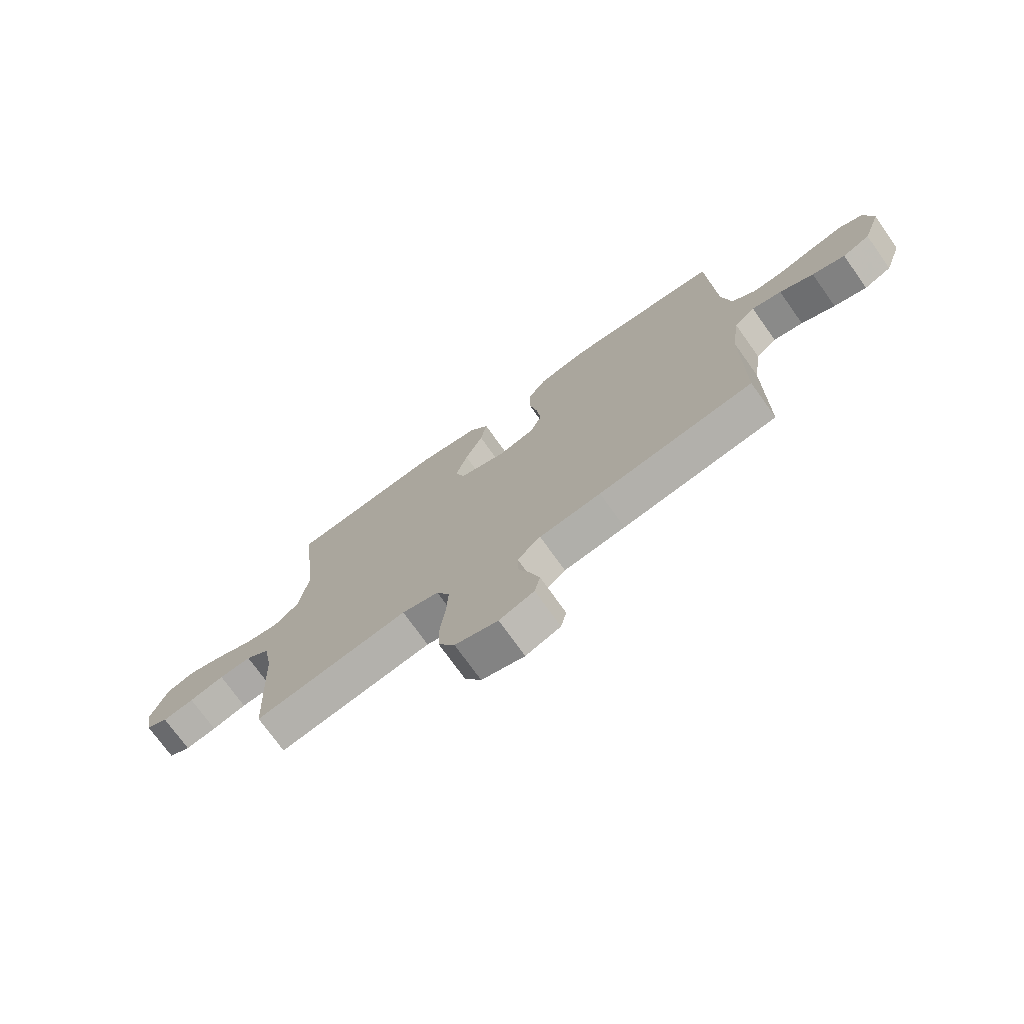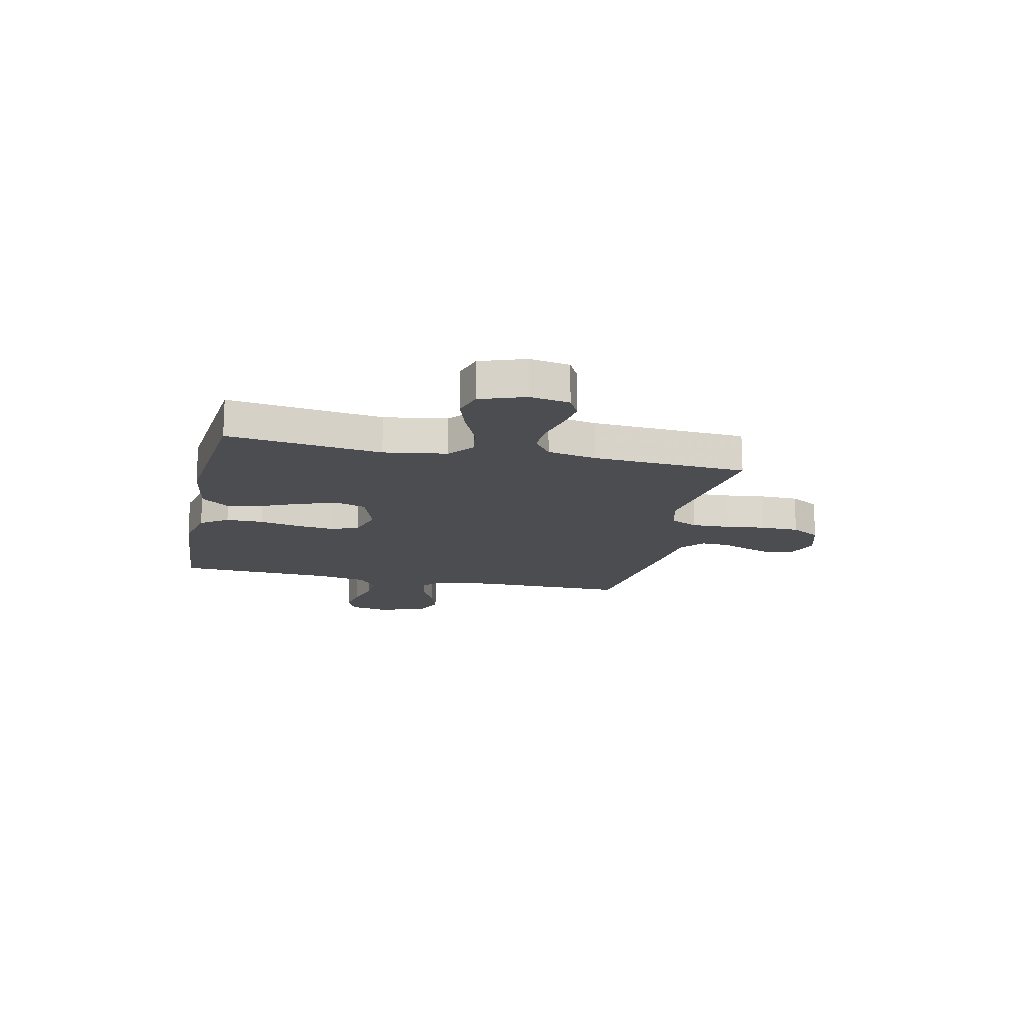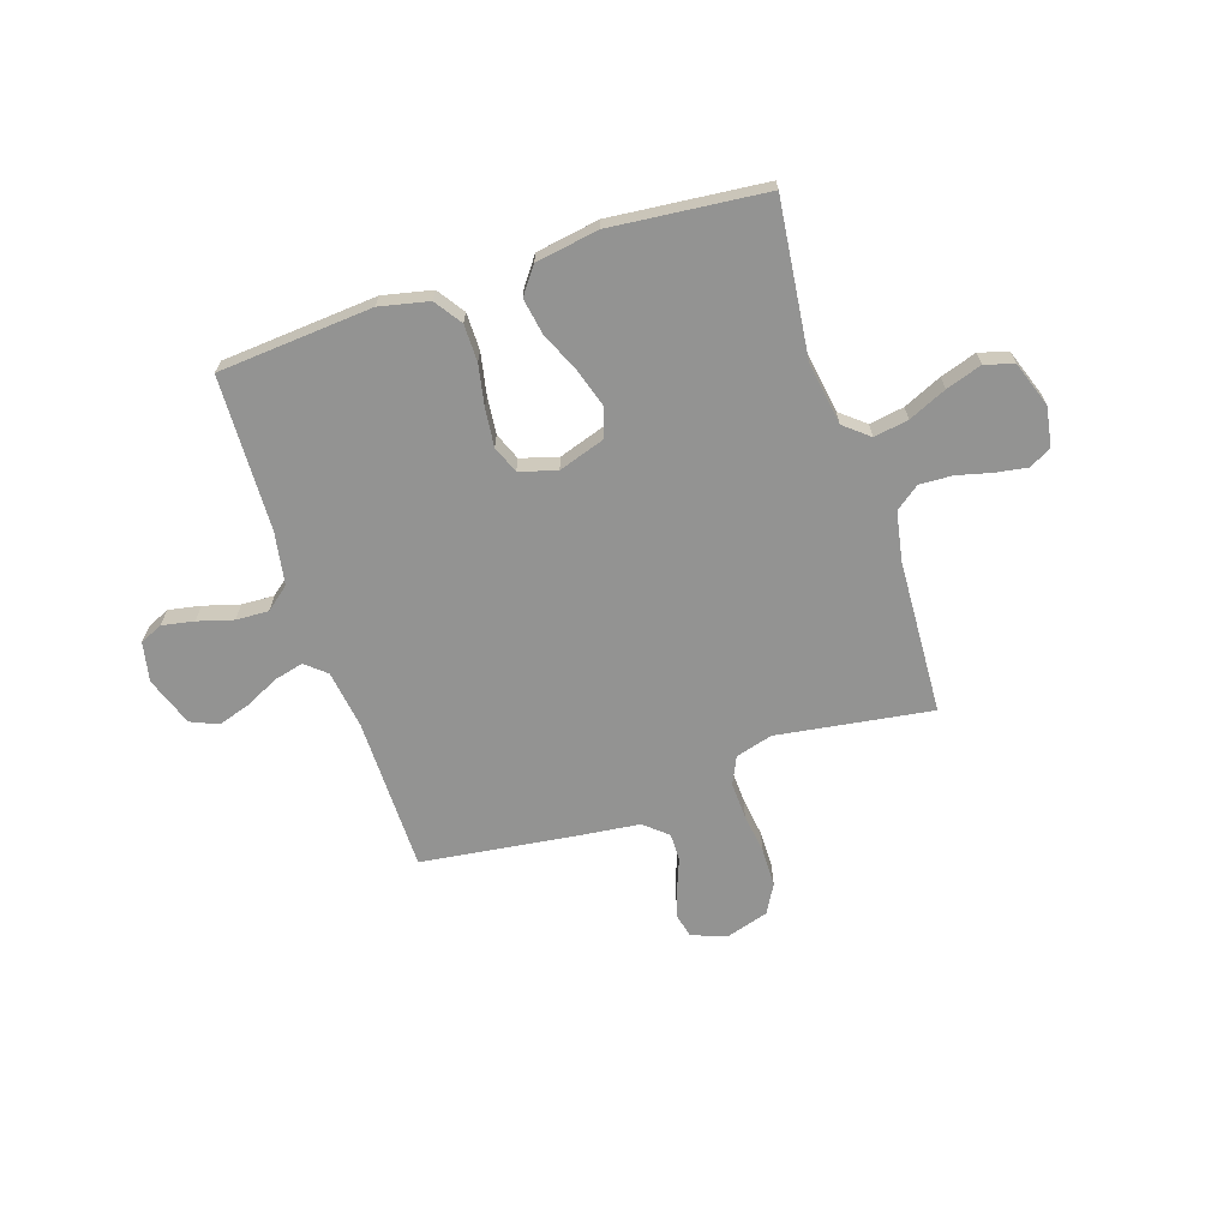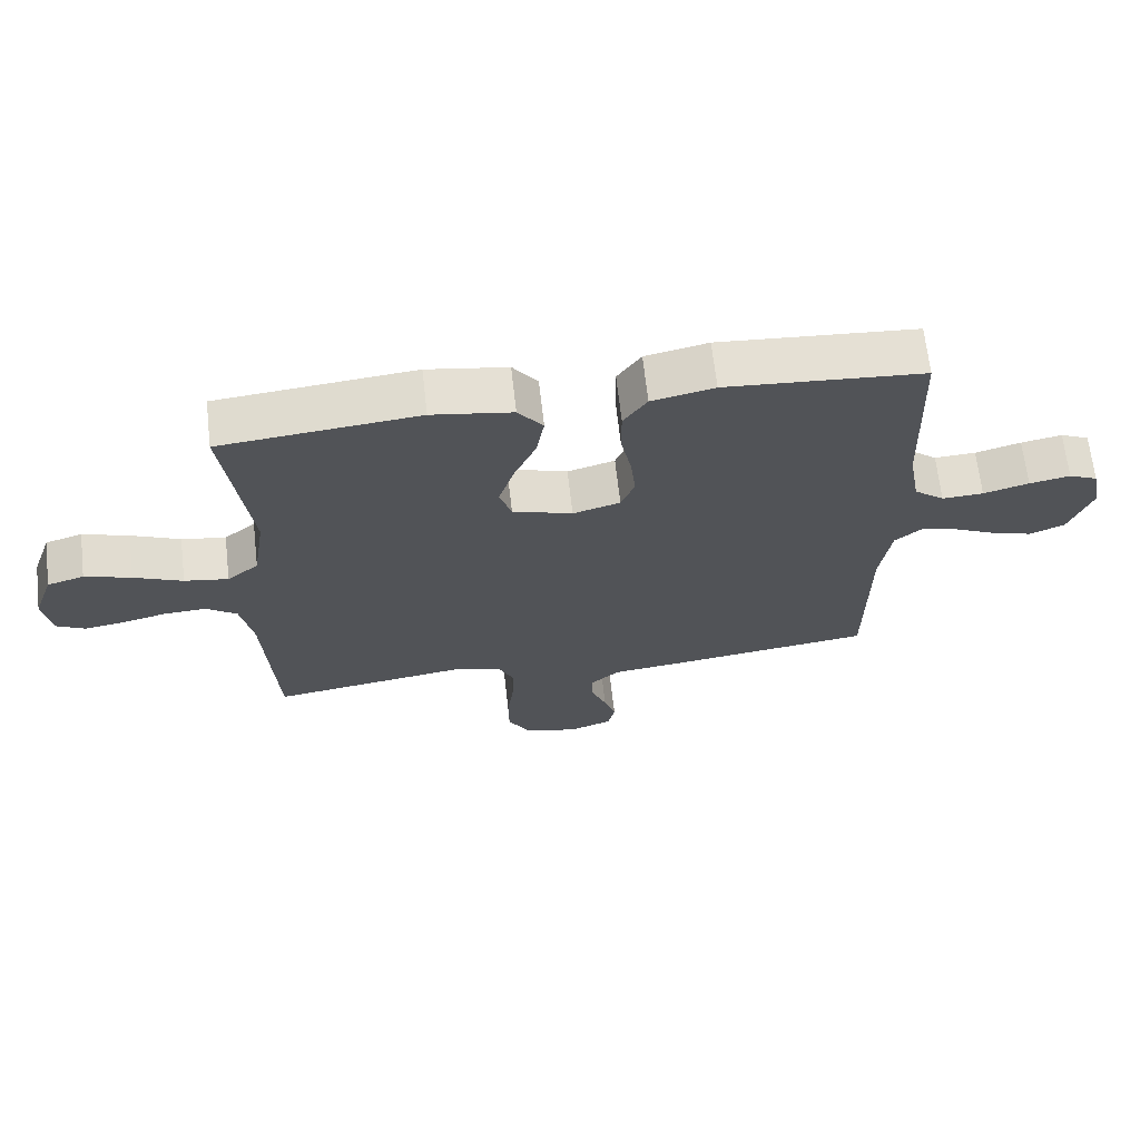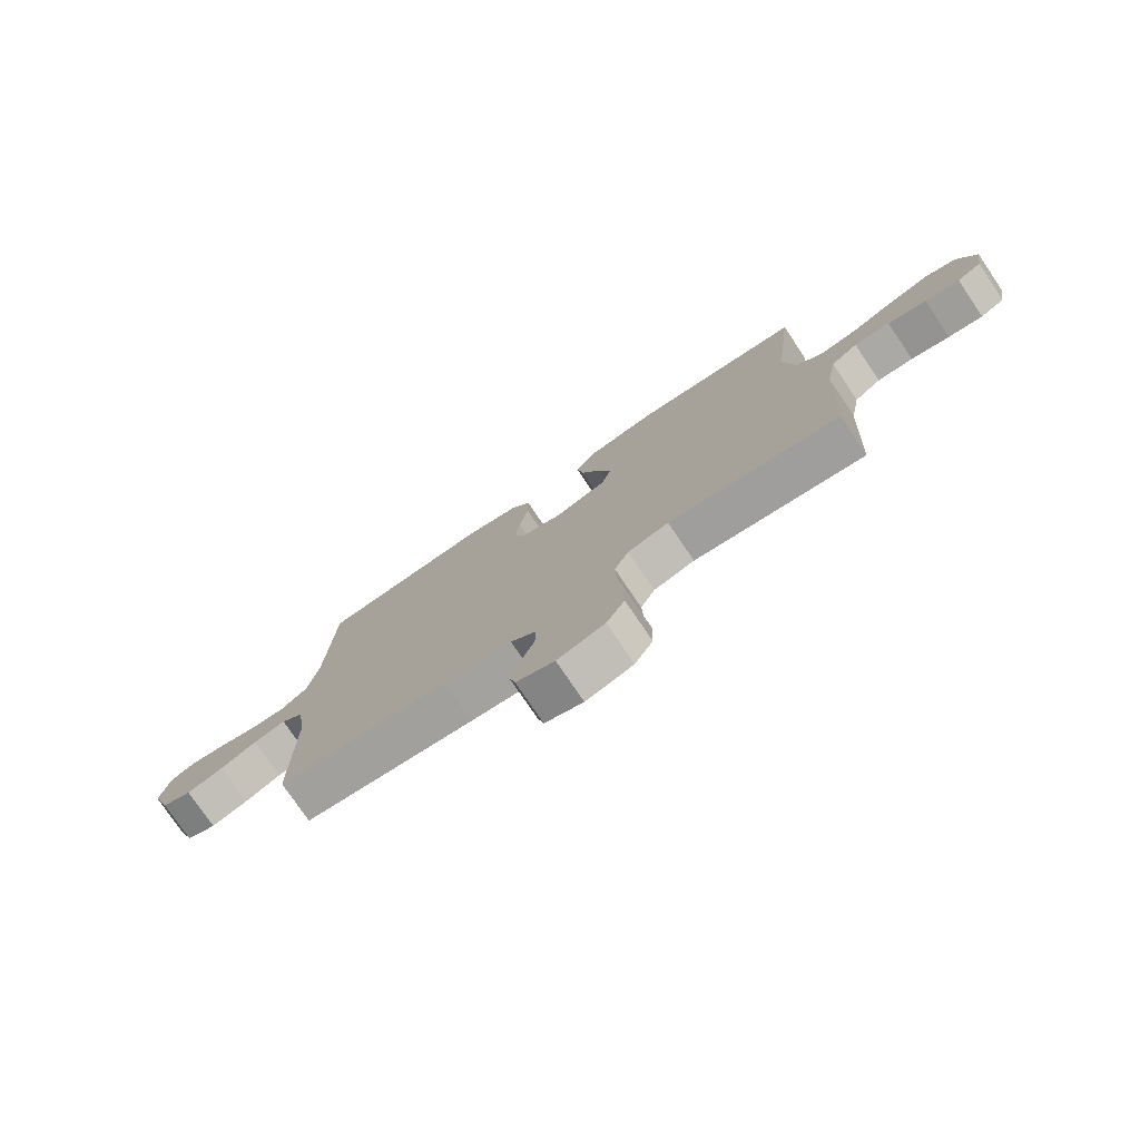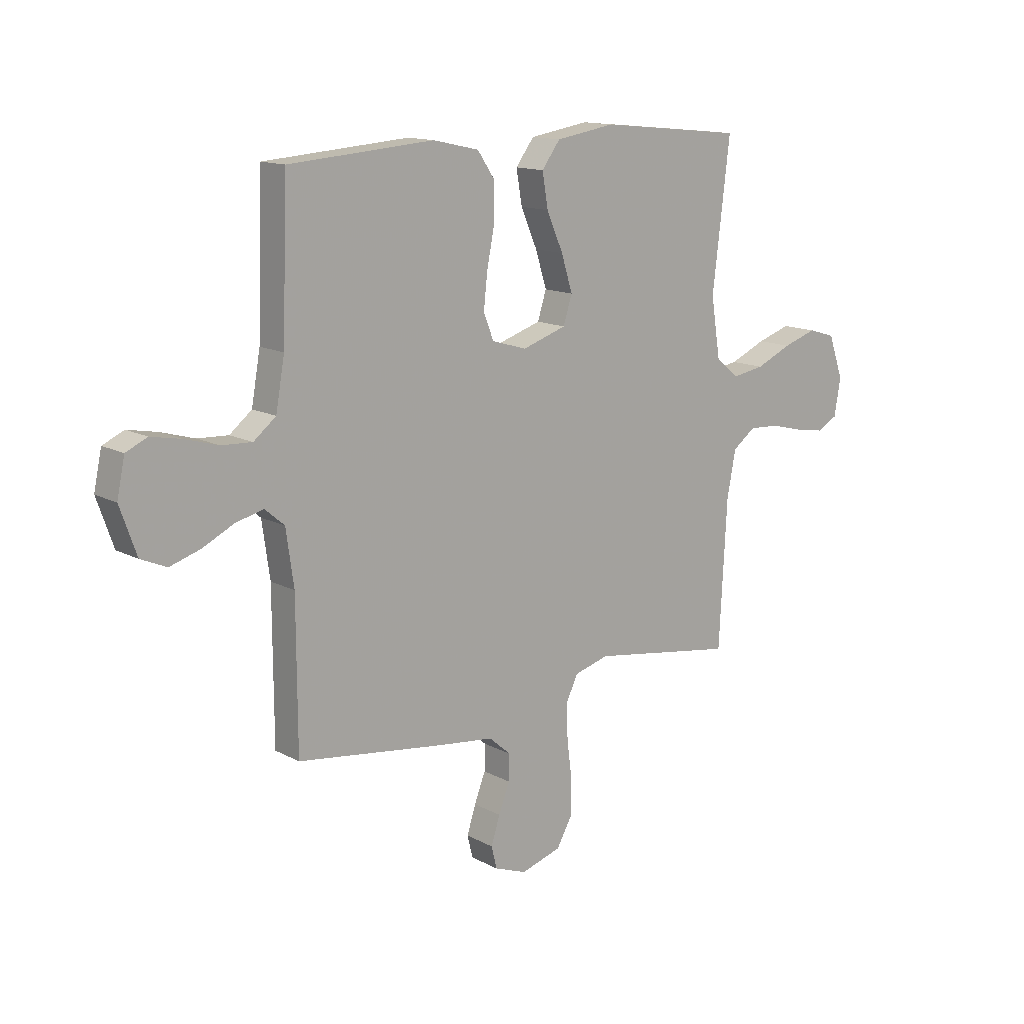
<metadata>
{"format":"obj","ext":"obj","renderer":"f3d","projection":"perspective","resolution":1024,"background":"white","views":[{"elev":-73.7,"azim":-144.5,"up":"+Z"},{"elev":-16.0,"azim":77.6,"up":"+Y"},{"elev":-66.6,"azim":18.3,"up":"+Y"},{"elev":67.2,"azim":173.5,"up":"+Z"},{"elev":-77.2,"azim":34.1,"up":"+Z"},{"elev":13.7,"azim":-40.2,"up":"+Z"}]}
</metadata>
<code>
v -0.5 0.07 -0.5
v -0.501 0.07 -0.2
v -0.517 0.07 -0.087
v -0.557 0.07 -0.053
v -0.614 0.07 -0.067
v -0.679 0.07 -0.099
v -0.742 0.07 -0.119
v -0.795 0.07 -0.096
v -0.829 0.07 0
v -0.813 0.07 0.076
v -0.769 0.07 0.096
v -0.707 0.07 0.084
v -0.638 0.07 0.064
v -0.575 0.07 0.061
v -0.529 0.07 0.098
v -0.511 0.07 0.2
v -0.5 0.07 0.5
v -0.2 0.07 0.523
v -0.105 0.07 0.502
v -0.069 0.07 0.449
v -0.069 0.07 0.377
v -0.085 0.07 0.297
v -0.093 0.07 0.224
v -0.072 0.07 0.171
v 0 0.07 0.15
v 0.091 0.07 0.18
v 0.109 0.07 0.237
v 0.086 0.07 0.311
v 0.052 0.07 0.389
v 0.04 0.07 0.459
v 0.078 0.07 0.51
v 0.2 0.07 0.53
v 0.5 0.07 0.5
v 0.464 0.07 0.2
v 0.483 0.07 0.078
v 0.531 0.07 0.038
v 0.598 0.07 0.049
v 0.672 0.07 0.082
v 0.742 0.07 0.105
v 0.798 0.07 0.088
v 0.829 0.07 0
v 0.816 0.07 -0.077
v 0.773 0.07 -0.1
v 0.712 0.07 -0.09
v 0.644 0.07 -0.073
v 0.581 0.07 -0.07
v 0.534 0.07 -0.105
v 0.516 0.07 -0.2
v 0.5 0.07 -0.5
v 0.2 0.07 -0.455
v 0.128 0.07 -0.475
v 0.103 0.07 -0.528
v 0.106 0.07 -0.6
v 0.116 0.07 -0.679
v 0.115 0.07 -0.753
v 0.083 0.07 -0.809
v 0 0.07 -0.834
v -0.067 0.07 -0.809
v -0.078 0.07 -0.763
v -0.06 0.07 -0.706
v -0.037 0.07 -0.647
v -0.036 0.07 -0.593
v -0.081 0.07 -0.554
v -0.2 0.07 -0.54
v -0.5 0 -0.5
v -0.501 0 -0.2
v -0.517 0 -0.087
v -0.557 0 -0.053
v -0.614 0 -0.067
v -0.679 0 -0.099
v -0.742 0 -0.119
v -0.795 0 -0.096
v -0.829 0 0
v -0.813 0 0.076
v -0.769 0 0.096
v -0.707 0 0.084
v -0.638 0 0.064
v -0.575 0 0.061
v -0.529 0 0.098
v -0.511 0 0.2
v -0.5 0 0.5
v -0.2 0 0.523
v -0.105 0 0.502
v -0.069 0 0.449
v -0.069 0 0.377
v -0.085 0 0.297
v -0.093 0 0.224
v -0.072 0 0.171
v 0 0 0.15
v 0.091 0 0.18
v 0.109 0 0.237
v 0.086 0 0.311
v 0.052 0 0.389
v 0.04 0 0.459
v 0.078 0 0.51
v 0.2 0 0.53
v 0.5 0 0.5
v 0.464 0 0.2
v 0.483 0 0.078
v 0.531 0 0.038
v 0.598 0 0.049
v 0.672 0 0.082
v 0.742 0 0.105
v 0.798 0 0.088
v 0.829 0 0
v 0.816 0 -0.077
v 0.773 0 -0.1
v 0.712 0 -0.09
v 0.644 0 -0.073
v 0.581 0 -0.07
v 0.534 0 -0.105
v 0.516 0 -0.2
v 0.5 0 -0.5
v 0.2 0 -0.455
v 0.128 0 -0.475
v 0.103 0 -0.528
v 0.106 0 -0.6
v 0.116 0 -0.679
v 0.115 0 -0.753
v 0.083 0 -0.809
v 0 0 -0.834
v -0.067 0 -0.809
v -0.078 0 -0.763
v -0.06 0 -0.706
v -0.037 0 -0.647
v -0.036 0 -0.593
v -0.081 0 -0.554
v -0.2 0 -0.54
f 63 64 1 2
f 59 60 61
f 58 59 61
f 57 58 61
f 56 57 61
f 55 56 61
f 54 55 61
f 53 54 61
f 52 53 61 62
f 51 52 62 63
f 48 49 50
f 47 48 50 51
f 43 44 45
f 42 43 45
f 41 42 45
f 40 41 45
f 39 40 45
f 38 39 45
f 37 38 45
f 36 37 45 46
f 35 36 46 47
f 32 33 34
f 31 32 34
f 30 31 34
f 29 30 34
f 28 29 34
f 27 28 34 35
f 47 51 63
f 35 47 63
f 27 35 63
f 26 27 63
f 20 21 22
f 19 20 22
f 18 19 22
f 17 18 22
f 16 17 22
f 15 16 22 23
f 14 15 23 24
f 11 12 13
f 10 11 13
f 9 10 13
f 8 9 13
f 7 8 13
f 6 7 13
f 5 6 13
f 4 5 13 14
f 14 24 25
f 4 14 25
f 3 4 25
f 25 26 63
f 3 25 63
f 2 3 63
f 66 65 128 127
f 125 124 123
f 125 123 122
f 125 122 121
f 125 121 120
f 125 120 119
f 125 119 118
f 125 118 117
f 126 125 117 116
f 127 126 116 115
f 114 113 112
f 115 114 112 111
f 109 108 107
f 109 107 106
f 109 106 105
f 109 105 104
f 109 104 103
f 109 103 102
f 109 102 101
f 110 109 101 100
f 111 110 100 99
f 98 97 96
f 98 96 95
f 98 95 94
f 98 94 93
f 98 93 92
f 99 98 92 91
f 127 115 111
f 127 111 99
f 127 99 91
f 127 91 90
f 86 85 84
f 86 84 83
f 86 83 82
f 86 82 81
f 86 81 80
f 87 86 80 79
f 88 87 79 78
f 77 76 75
f 77 75 74
f 77 74 73
f 77 73 72
f 77 72 71
f 77 71 70
f 77 70 69
f 78 77 69 68
f 89 88 78
f 89 78 68
f 89 68 67
f 127 90 89
f 127 89 67
f 127 67 66
f 1 65 66 2
f 2 66 67 3
f 3 67 68 4
f 4 68 69 5
f 5 69 70 6
f 6 70 71 7
f 7 71 72 8
f 8 72 73 9
f 9 73 74 10
f 10 74 75 11
f 11 75 76 12
f 12 76 77 13
f 13 77 78 14
f 14 78 79 15
f 15 79 80 16
f 16 80 81 17
f 17 81 82 18
f 18 82 83 19
f 19 83 84 20
f 20 84 85 21
f 21 85 86 22
f 22 86 87 23
f 23 87 88 24
f 24 88 89 25
f 25 89 90 26
f 26 90 91 27
f 27 91 92 28
f 28 92 93 29
f 29 93 94 30
f 30 94 95 31
f 31 95 96 32
f 32 96 97 33
f 33 97 98 34
f 34 98 99 35
f 35 99 100 36
f 36 100 101 37
f 37 101 102 38
f 38 102 103 39
f 39 103 104 40
f 40 104 105 41
f 41 105 106 42
f 42 106 107 43
f 43 107 108 44
f 44 108 109 45
f 45 109 110 46
f 46 110 111 47
f 47 111 112 48
f 48 112 113 49
f 49 113 114 50
f 50 114 115 51
f 51 115 116 52
f 52 116 117 53
f 53 117 118 54
f 54 118 119 55
f 55 119 120 56
f 56 120 121 57
f 57 121 122 58
f 58 122 123 59
f 59 123 124 60
f 60 124 125 61
f 61 125 126 62
f 62 126 127 63
f 63 127 128 64
f 64 128 65 1

</code>
